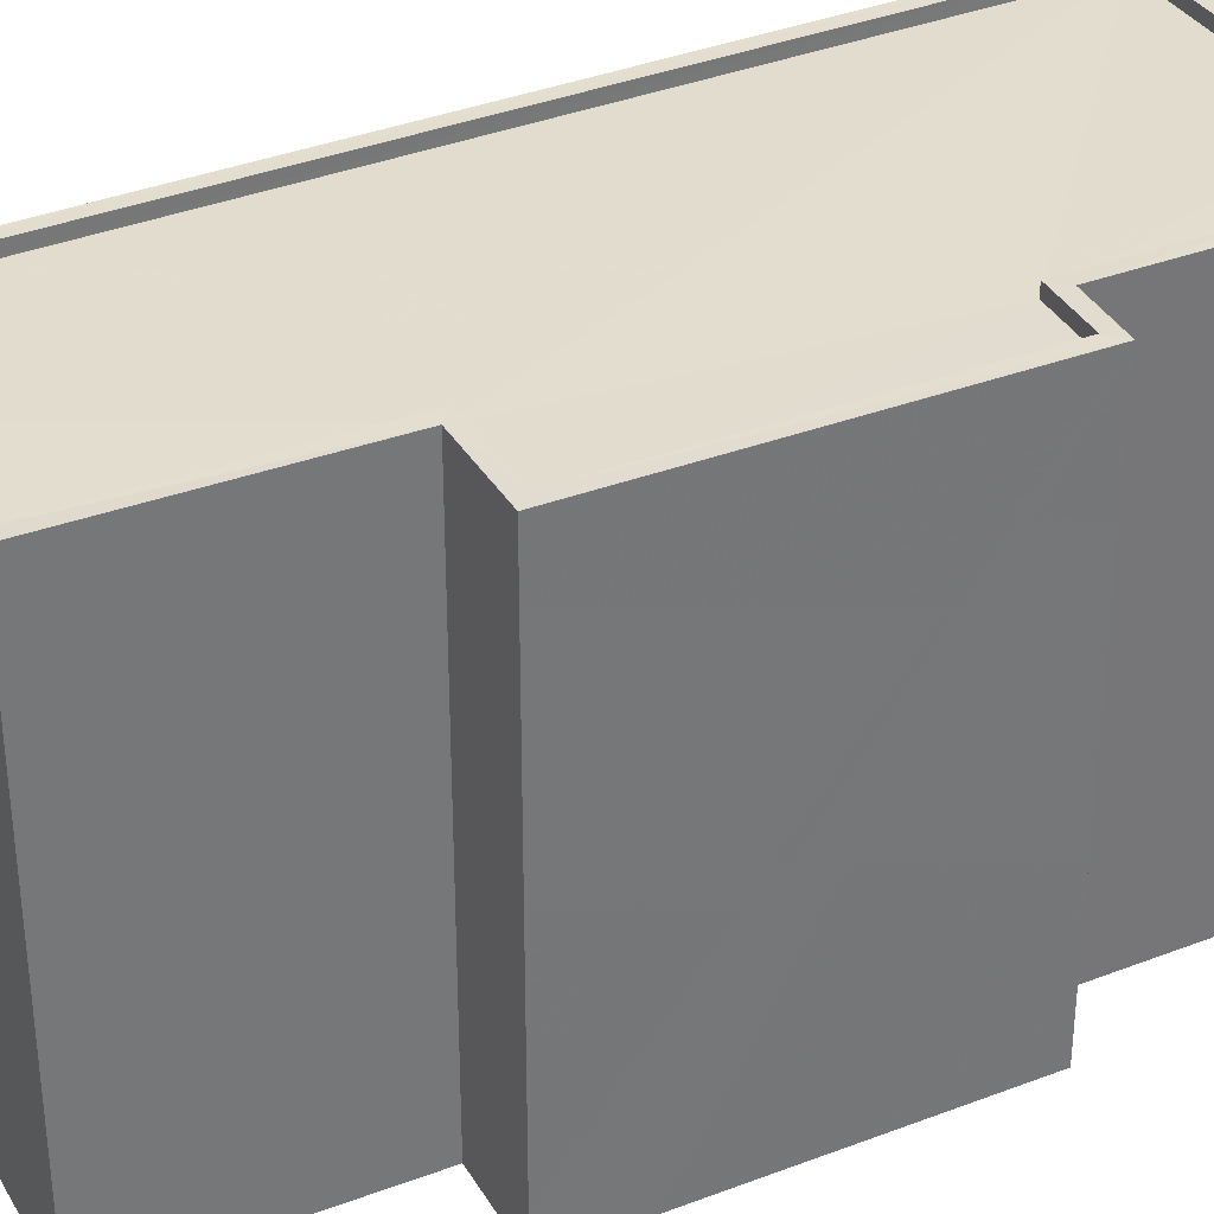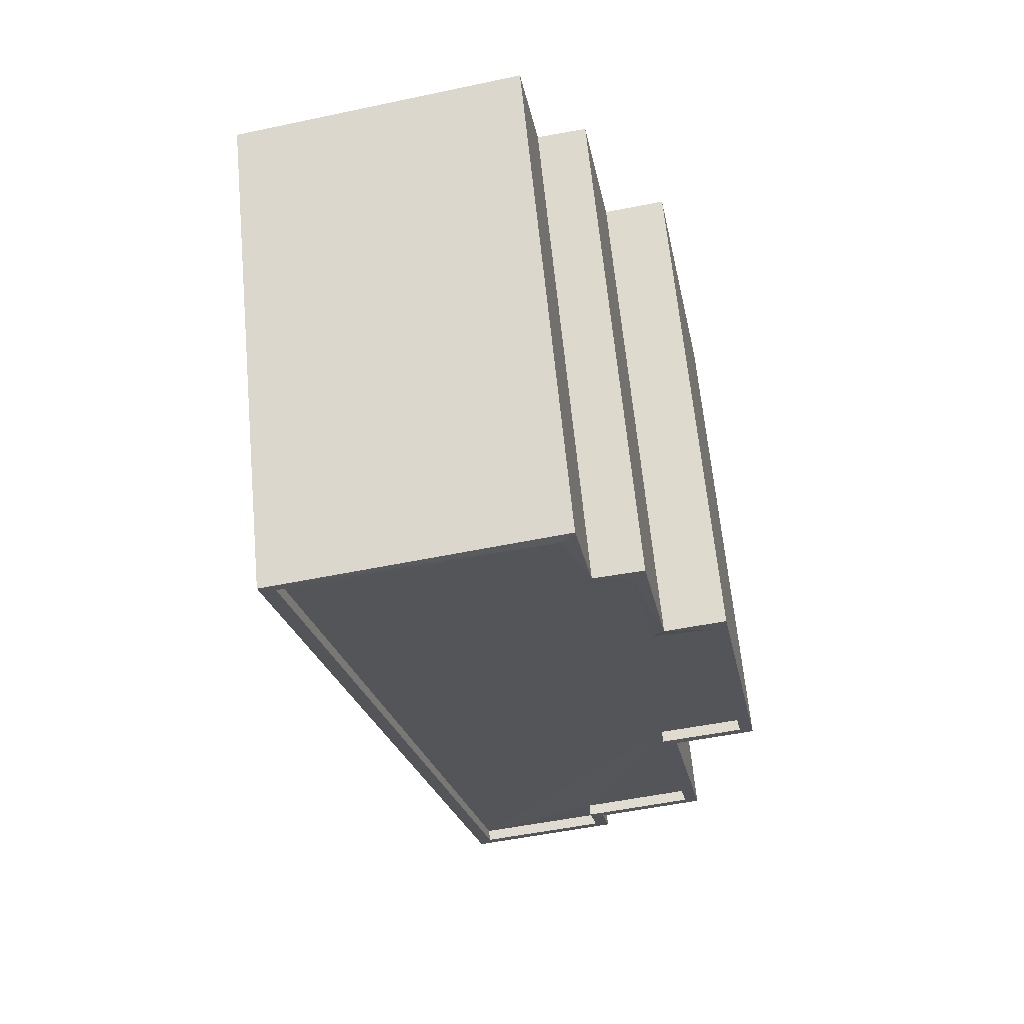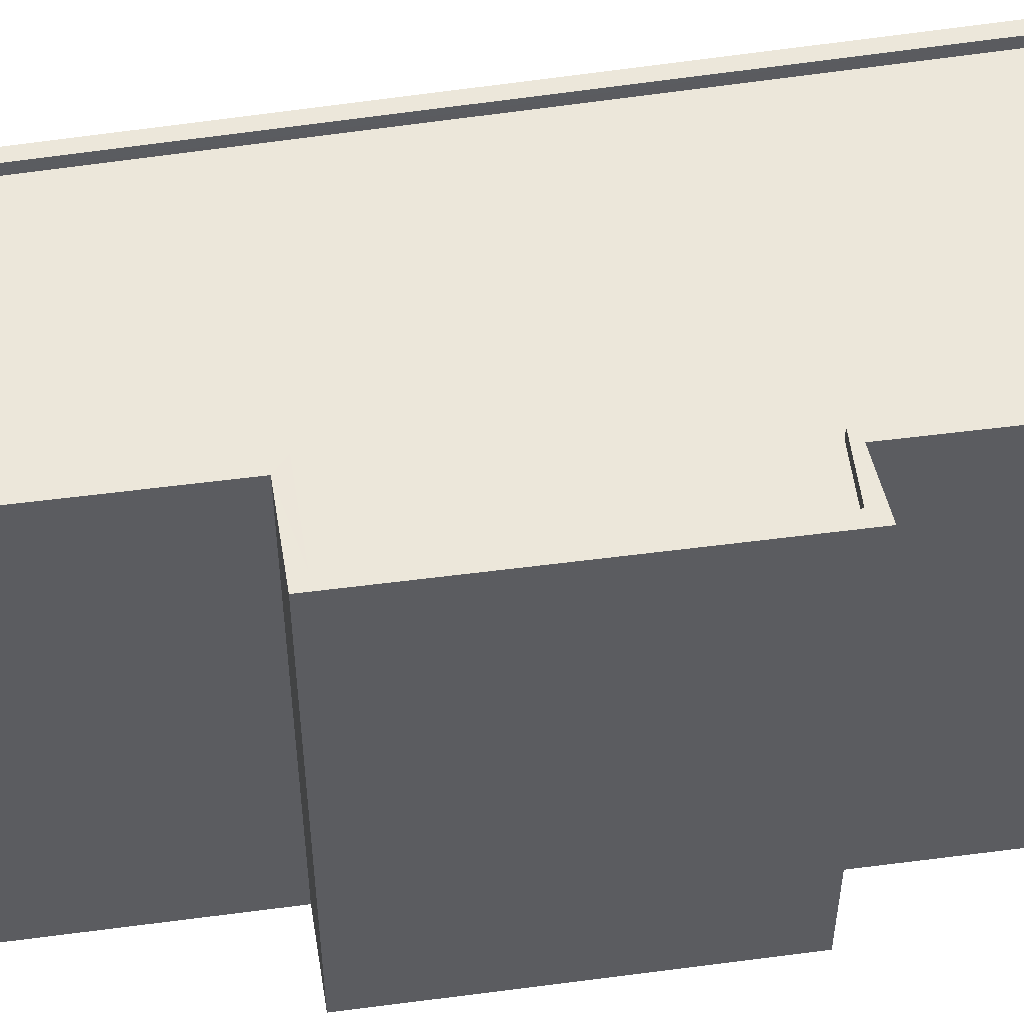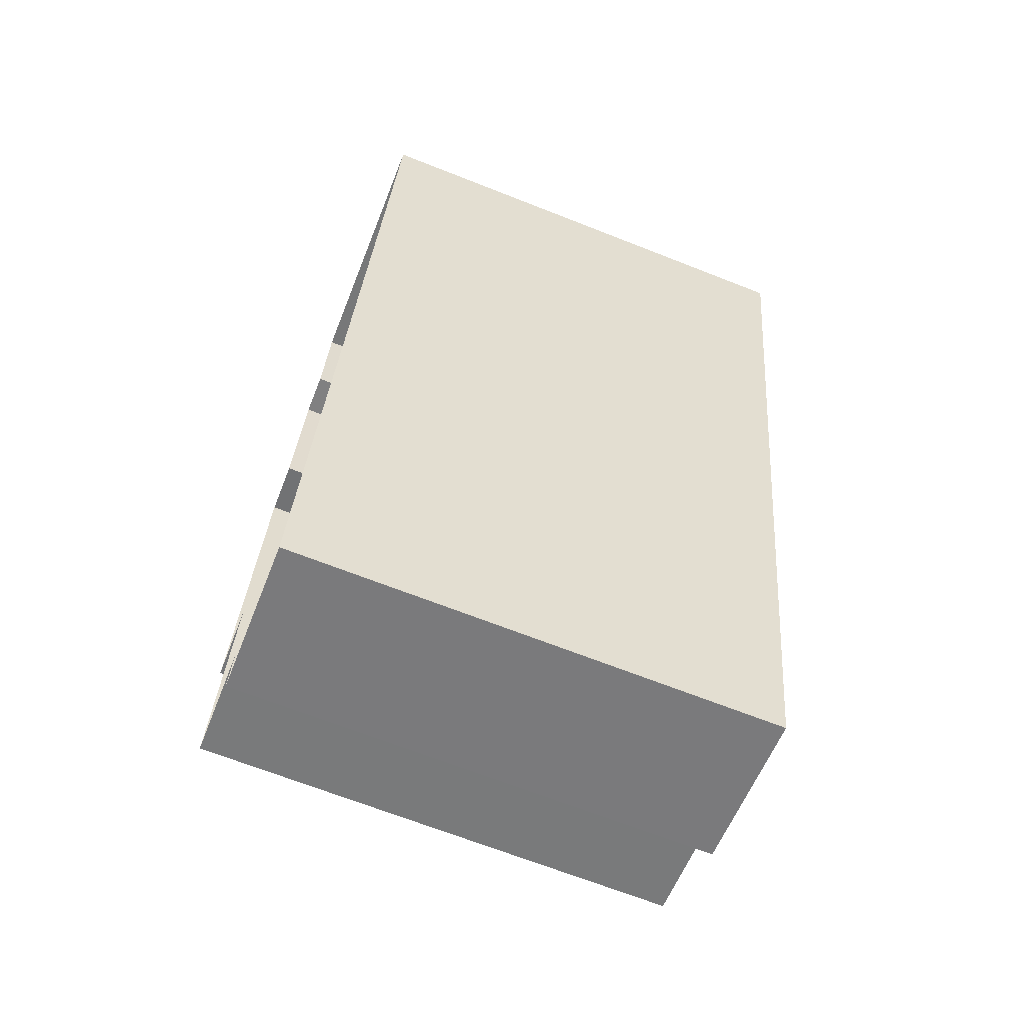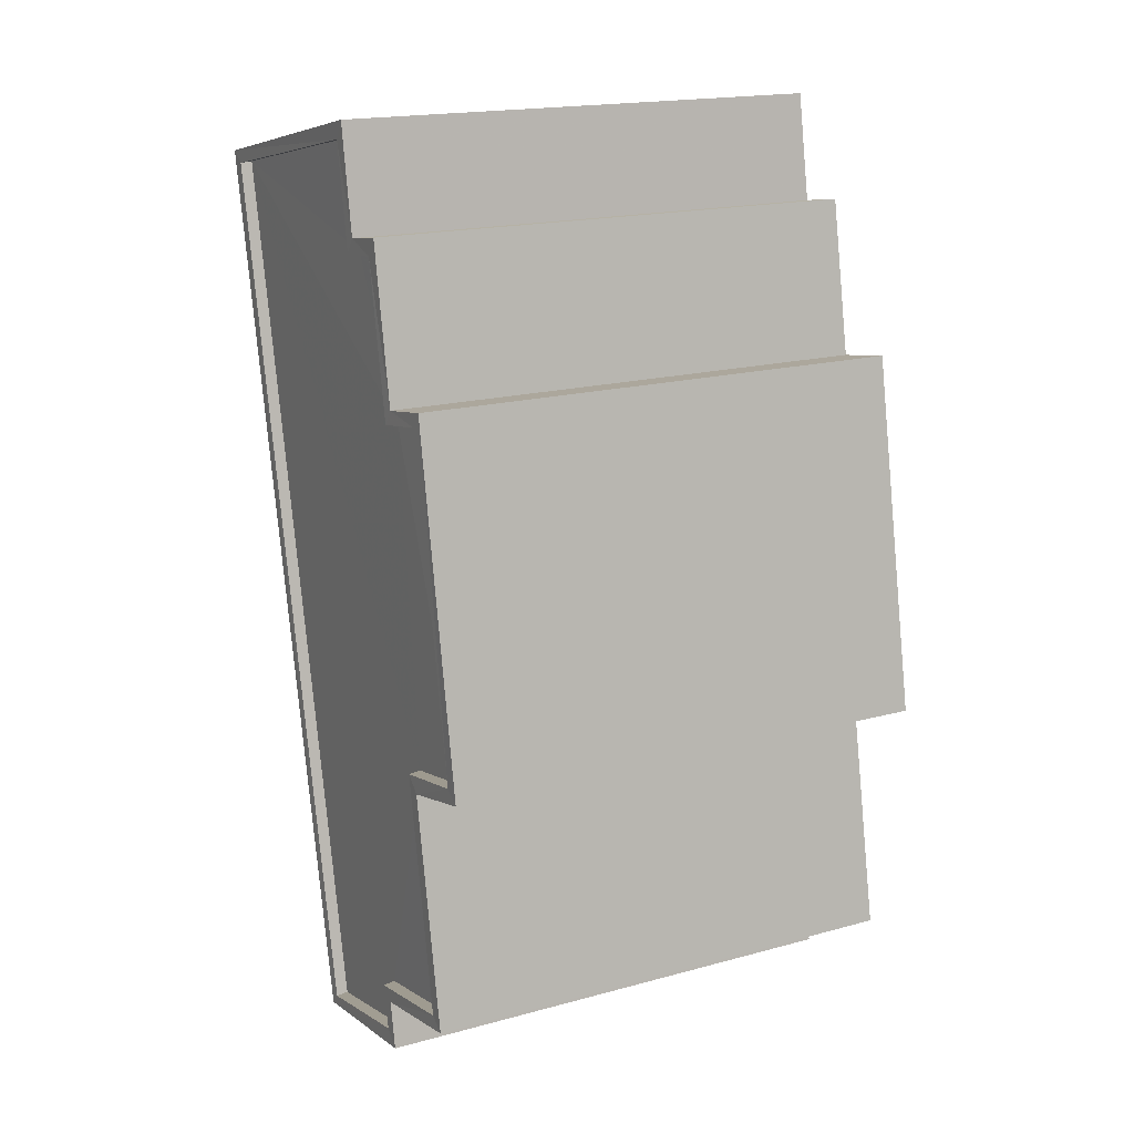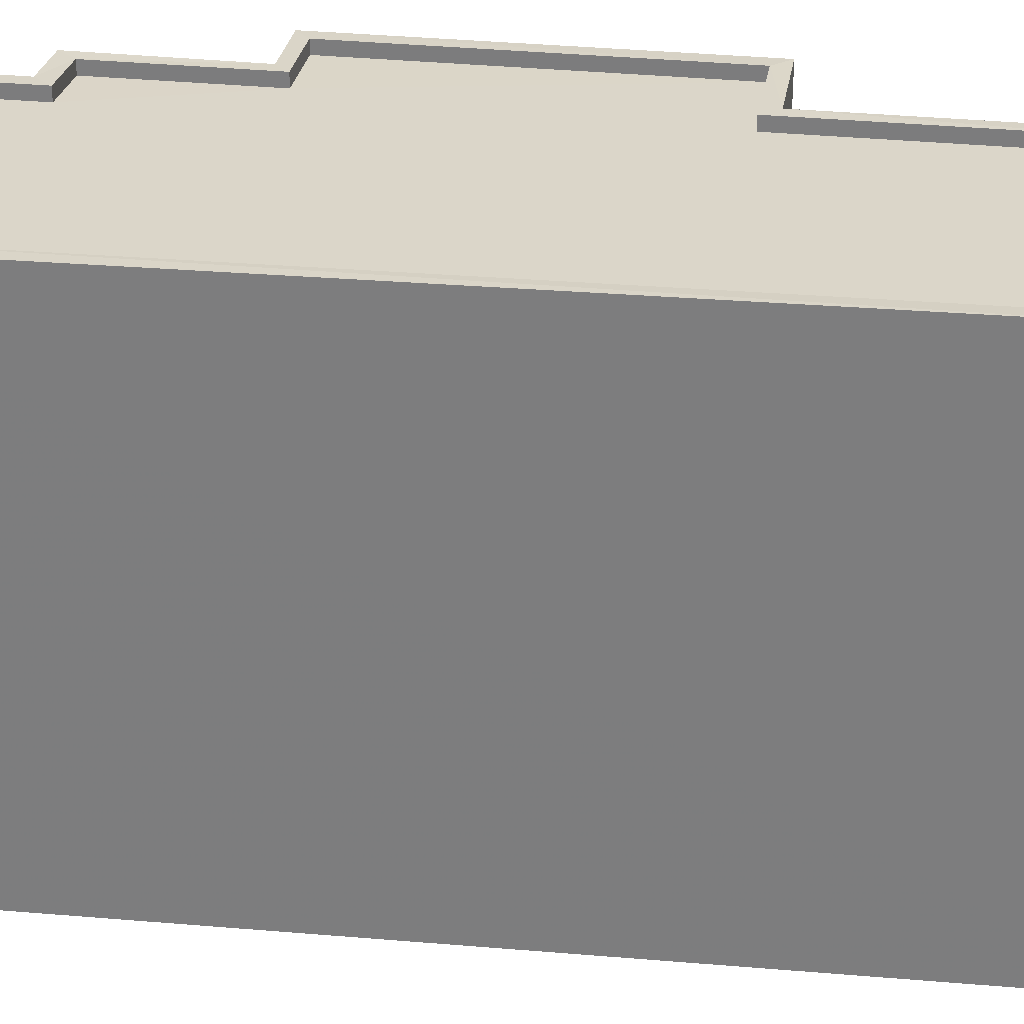
<metadata>
{"format":"obj","ext":"obj","renderer":"f3d","projection":"perspective","resolution":1024,"background":"white","views":[{"elev":34.8,"azim":73.7,"up":"+Z"},{"elev":64.5,"azim":-5.5,"up":"+Y"},{"elev":52.7,"azim":92.4,"up":"+Z"},{"elev":-68.6,"azim":-111.5,"up":"+Y"},{"elev":17.5,"azim":61.9,"up":"+Y"},{"elev":29.9,"azim":-70.7,"up":"+Z"}]}
</metadata>
<code>
v 1.245e+05 7.858e+05 15.42
v 1.245e+05 7.858e+05 15.41
v 1.245e+05 7.858e+05 15.42
v 1.245e+05 7.858e+05 15.41
v 1.245e+05 7.858e+05 15.41
v 1.245e+05 7.858e+05 15.42
v 1.245e+05 7.858e+05 15.42
v 1.245e+05 7.858e+05 15.41
v 1.245e+05 7.858e+05 15.42
v 1.245e+05 7.858e+05 15.42
v 1.245e+05 7.858e+05 15.42
v 1.245e+05 7.858e+05 15.42
v 1.245e+05 7.858e+05 25.83
v 1.245e+05 7.858e+05 25.83
v 1.245e+05 7.858e+05 25.83
v 1.245e+05 7.858e+05 25.83
v 1.245e+05 7.858e+05 25.83
v 1.245e+05 7.858e+05 25.83
v 1.245e+05 7.858e+05 25.83
v 1.245e+05 7.858e+05 25.83
v 1.245e+05 7.858e+05 25.83
v 1.245e+05 7.858e+05 25.83
v 1.245e+05 7.858e+05 25.83
v 1.245e+05 7.858e+05 25.83
v 1.245e+05 7.858e+05 26.08
v 1.245e+05 7.858e+05 26.08
v 1.245e+05 7.858e+05 26.08
v 1.245e+05 7.858e+05 26.08
v 1.245e+05 7.858e+05 26.08
v 1.245e+05 7.858e+05 26.08
v 1.245e+05 7.858e+05 26.08
v 1.245e+05 7.858e+05 26.08
v 1.245e+05 7.858e+05 26.08
v 1.245e+05 7.858e+05 26.08
v 1.245e+05 7.858e+05 26.08
v 1.245e+05 7.858e+05 26.08
v 1.245e+05 7.858e+05 26.08
v 1.245e+05 7.858e+05 26.08
v 1.245e+05 7.858e+05 26.08
v 1.245e+05 7.858e+05 26.08
v 1.245e+05 7.858e+05 26.08
v 1.245e+05 7.858e+05 26.08
v 1.245e+05 7.858e+05 26.08
v 1.245e+05 7.858e+05 26.08
v 1.245e+05 7.858e+05 26.08
v 1.245e+05 7.858e+05 26.08
v 1.245e+05 7.858e+05 26.08
v 1.245e+05 7.858e+05 26.08
f 1 2 3
f 2 4 5
f 3 6 7
f 8 4 1
f 9 7 10
f 11 1 9
f 11 9 12
f 1 3 9
f 4 2 1
f 9 3 7
f 13 14 15
f 15 16 17
f 18 19 14
f 20 13 17
f 21 22 18
f 23 24 21
f 13 23 21
f 13 15 17
f 13 21 14
f 21 18 14
f 25 26 27
f 28 25 27
f 29 30 31
f 32 33 26
f 34 30 29
f 32 35 36
f 37 28 27
f 38 36 35
f 30 38 31
f 33 32 39
f 27 26 33
f 36 39 32
f 38 40 36
f 30 40 38
f 41 42 29
f 29 42 34
f 41 43 42
f 28 37 44
f 28 44 45
f 44 46 45
f 47 43 46
f 44 48 46
f 47 46 48
f 42 43 47
f 33 15 14
f 33 39 15
f 27 14 19
f 27 33 14
f 27 19 18
f 37 27 18
f 44 18 22
f 44 37 18
f 44 22 21
f 48 44 21
f 47 21 24
f 47 48 21
f 47 24 23
f 42 47 23
f 42 23 13
f 34 42 13
f 34 13 20
f 30 34 20
f 30 20 17
f 40 30 17
f 40 17 16
f 36 40 16
f 39 16 15
f 39 36 16
f 25 6 3
f 26 25 3
f 25 7 6
f 25 28 7
f 45 10 7
f 28 45 7
f 45 9 10
f 45 46 9
f 43 12 9
f 46 43 9
f 43 11 12
f 43 41 11
f 41 1 11
f 41 29 1
f 29 8 1
f 29 31 8
f 31 4 8
f 31 38 4
f 38 5 4
f 38 35 5
f 35 2 5
f 35 32 2
f 26 3 2
f 32 26 2

</code>
